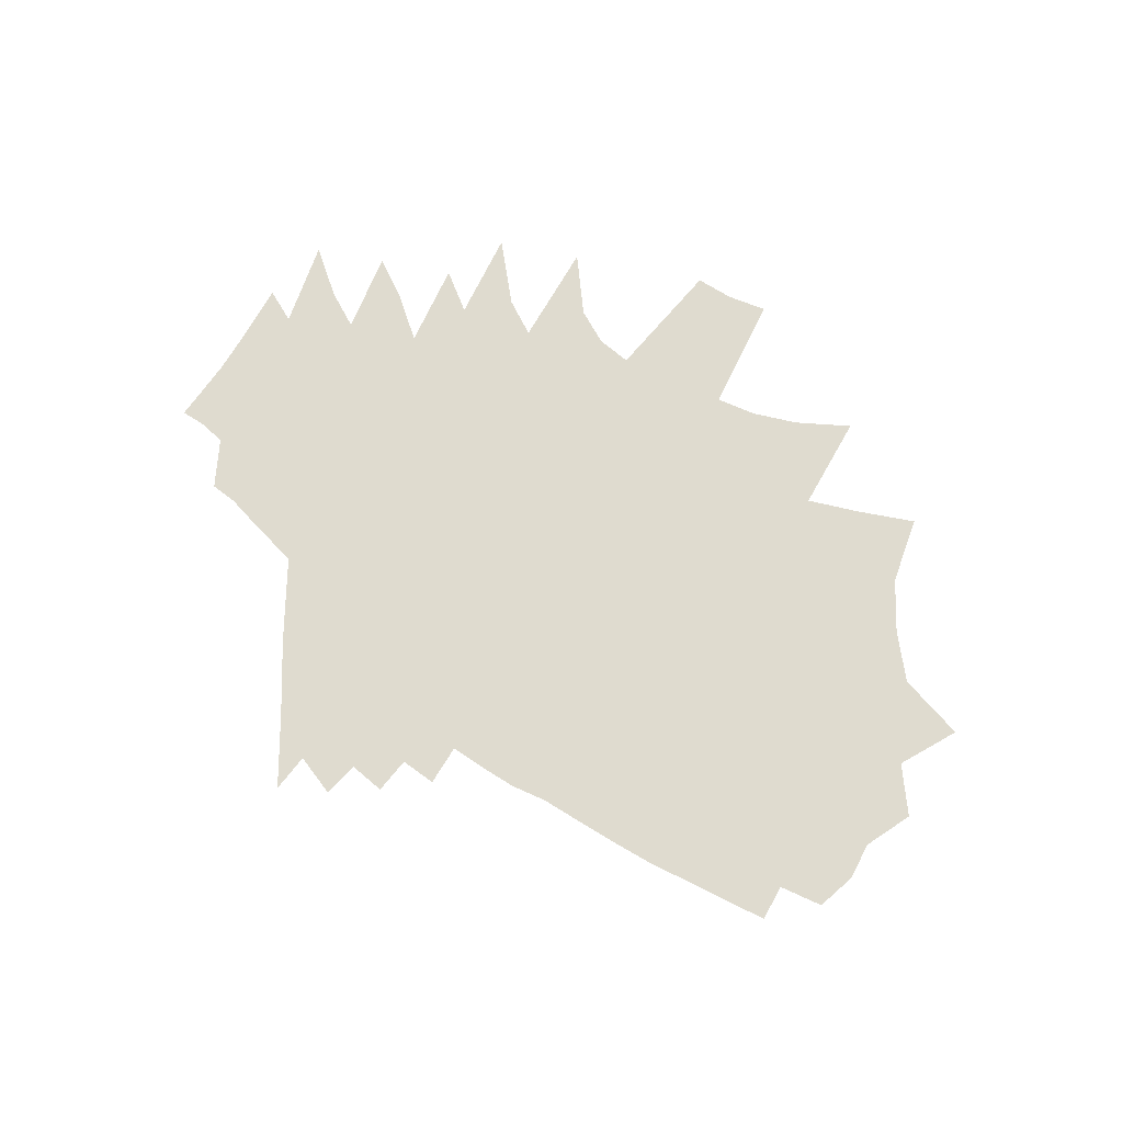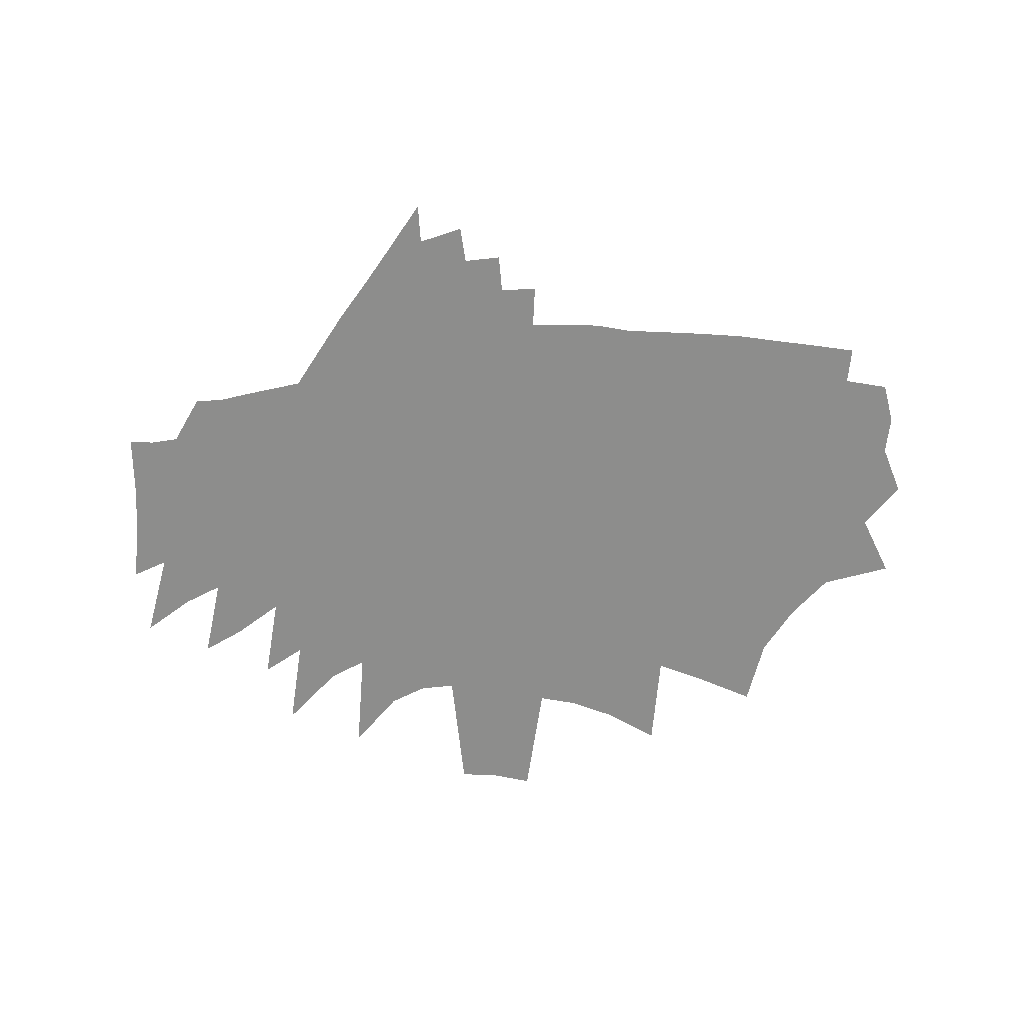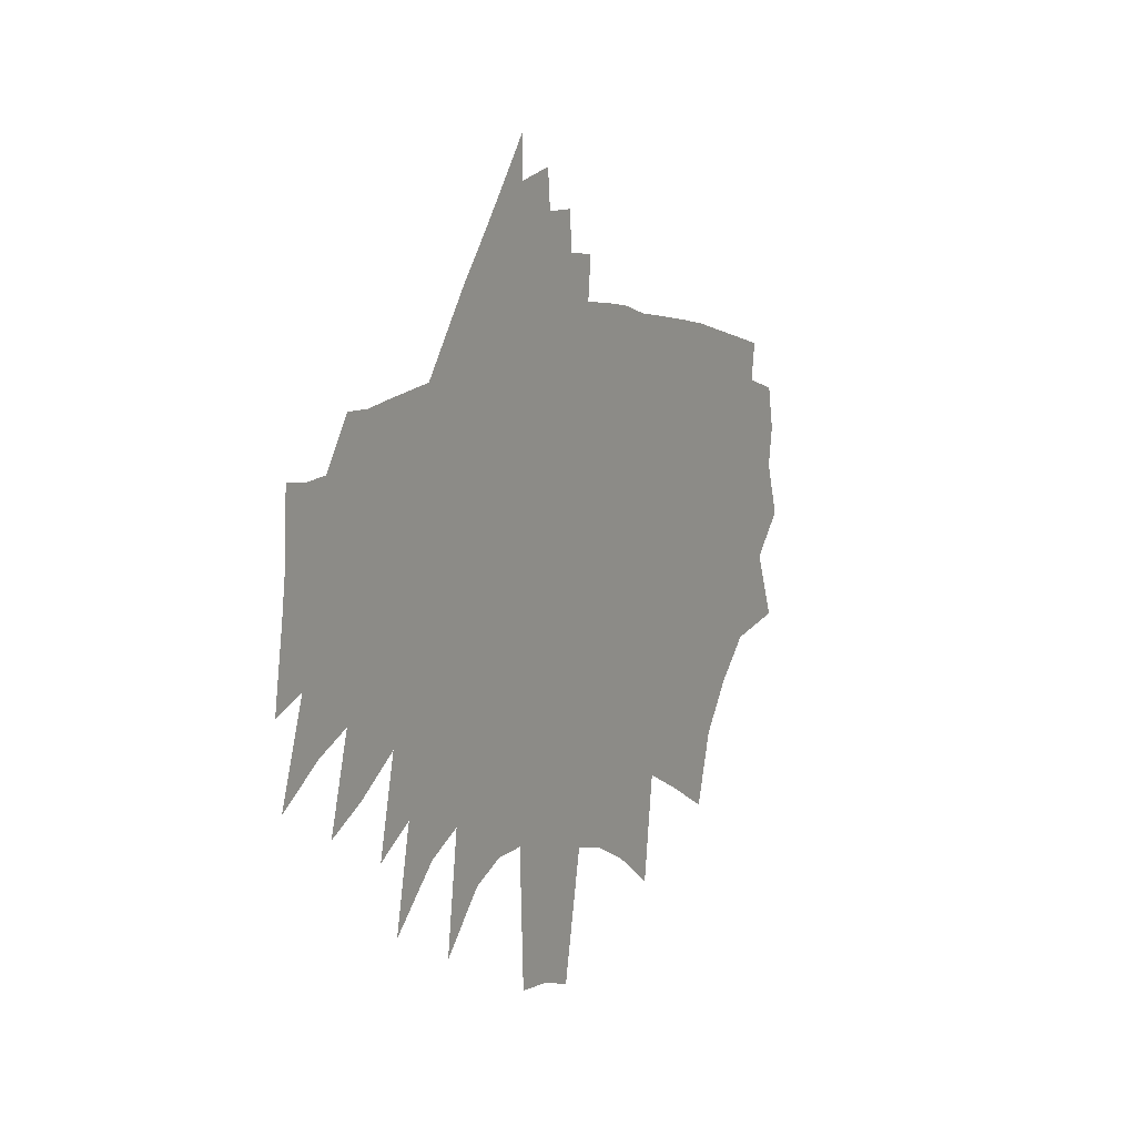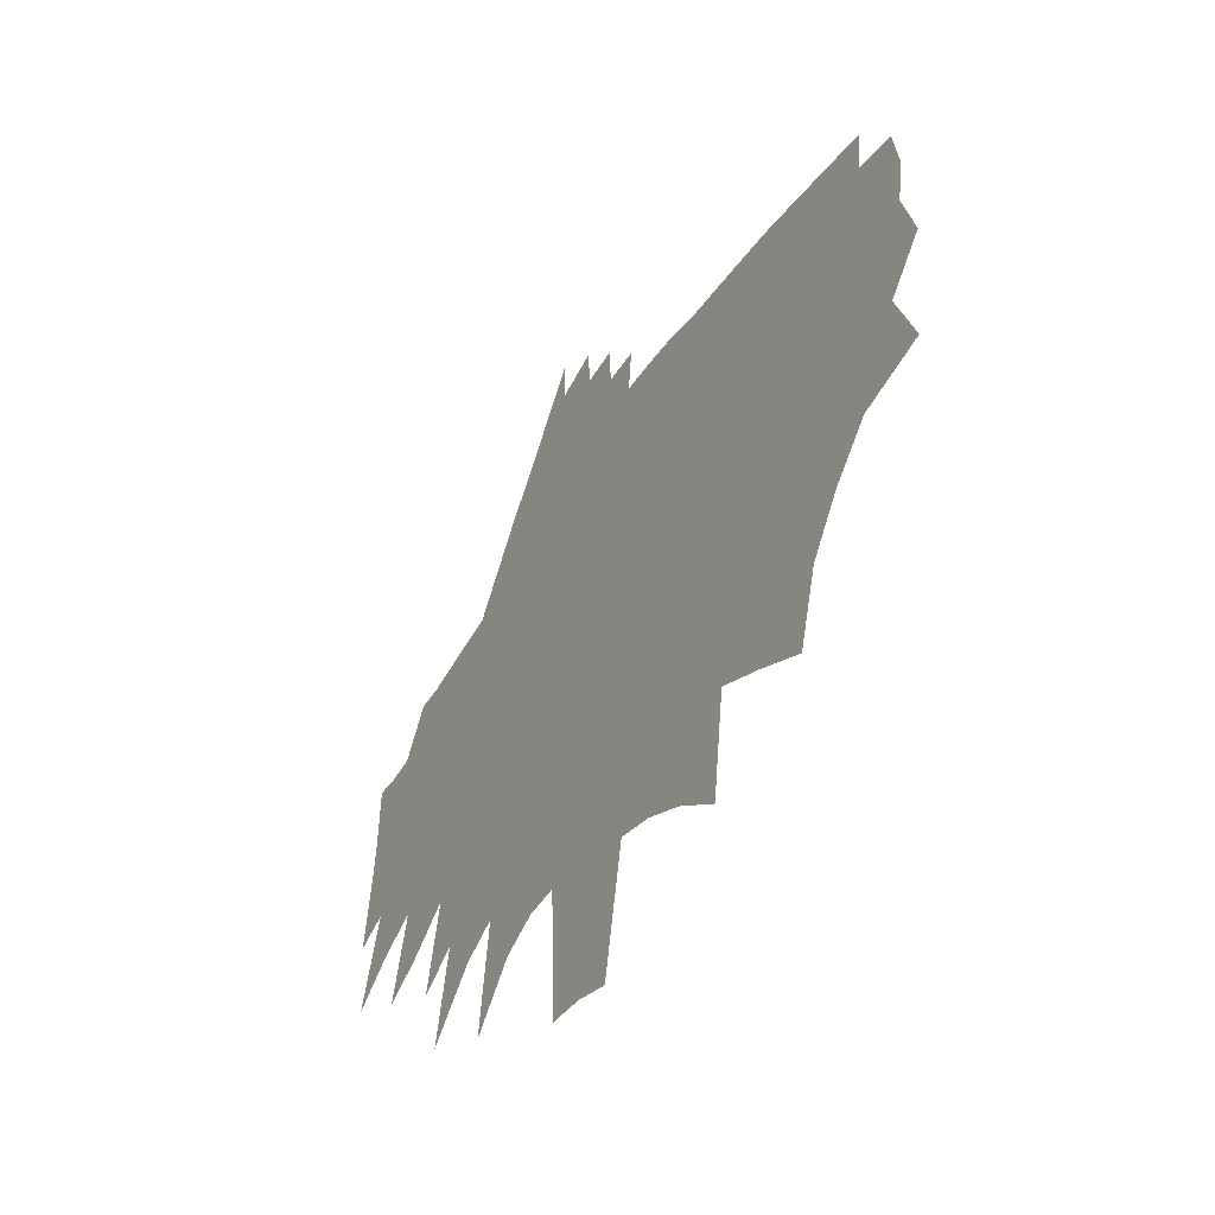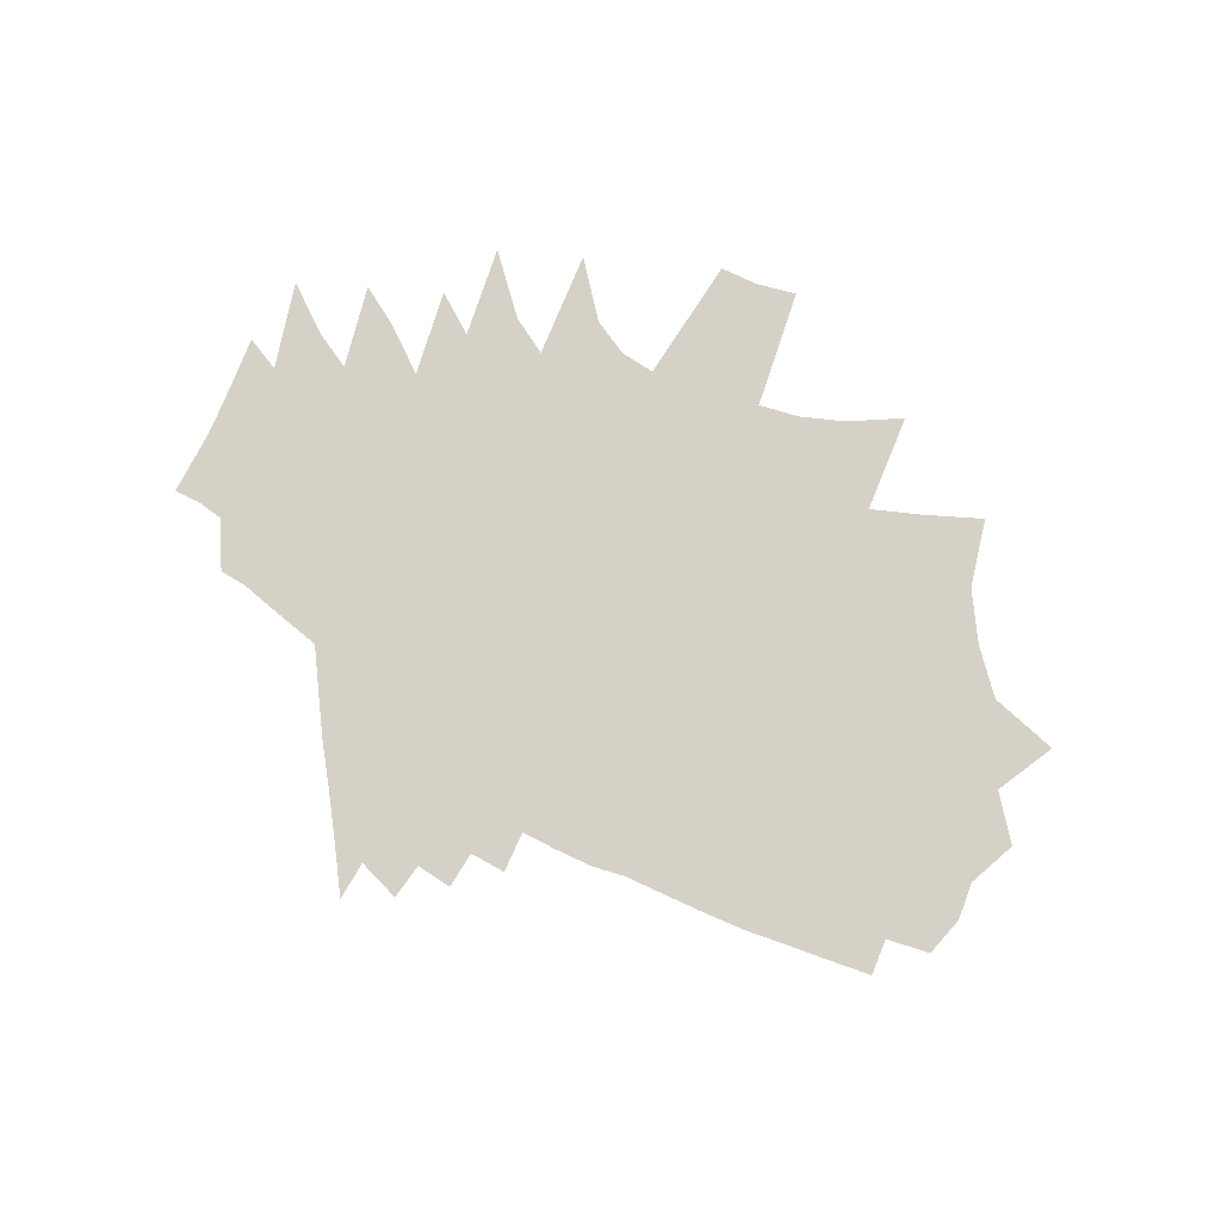
<metadata>
{"format":"obj","ext":"obj","renderer":"f3d","projection":"perspective","resolution":1024,"background":"white","views":[{"elev":70.4,"azim":-142.3,"up":"+Z"},{"elev":-64.5,"azim":-176.5,"up":"+Z"},{"elev":8.0,"azim":118.1,"up":"+Y"},{"elev":-43.5,"azim":-119.5,"up":"+Y"},{"elev":79.6,"azim":-149.4,"up":"+Z"}]}
</metadata>
<code>
v 796.7 394.9 0
v 799.6 403.5 0
v 798.5 409.9 0
v 799.8 417 0
v 798.9 377.4 0
v 803.2 387.9 0
v 807.7 398.1 0
v 809.2 405.5 0
v 810.4 412.5 0
v 807.2 418.7 0
v 806.3 424.9 0
v 810.9 374.9 0
v 813.2 384.1 0
v 814.3 391.9 0
v 816.5 400.1 0
v 818.4 407.6 0
v 817.9 413.9 0
v 816.2 419.9 0
v 813.2 426.3 0
v 817.7 368.3 0
v 820.4 378.5 0
v 823.8 388.4 0
v 825.3 396.1 0
v 828 404 0
v 827.8 409.7 0
v 828.4 415.2 0
v 824.4 421.2 0
v 820.6 427.7 0
v 823.5 360.5 0
v 827.6 373.1 0
v 830.1 382.8 0
v 832.6 391.6 0
v 834.1 398.9 0
v 835 405.4 0
v 834.2 410.9 0
v 833.6 416.4 0
v 830.5 422.8 0
v 827.6 429.1 0
v 827.2 348.9 0
v 834.3 367.6 0
v 838.2 379.6 0
v 840 387.9 0
v 841.2 395.1 0
v 841.6 401.2 0
v 841.5 406.7 0
v 840.5 412.1 0
v 839.2 417.7 0
v 836.9 423.9 0
v 835.1 430.1 0
v 836.5 353.6 0
v 842.4 371.3 0
v 845.5 382.7 0
v 847.3 391 0
v 847.5 396.6 0
v 847.4 402.1 0
v 847 407.5 0
v 846.4 413 0
v 845.2 418.6 0
v 843.7 424.6 0
v 842.1 430.8 0
v 844.9 357.5 0
v 848.4 370.8 0
v 851.3 383 0
v 852.5 390.9 0
v 852.7 396.8 0
v 852.7 402.5 0
v 852.9 408.3 0
v 852.7 413.7 0
v 851.7 419.2 0
v 850.4 425.1 0
v 848.8 431.5 0
v 847.4 340.5 0
v 852.6 361.1 0
v 855.1 373.3 0
v 857.5 384.9 0
v 858.2 391.9 0
v 858.4 397.8 0
v 858.6 403.5 0
v 858.4 408.9 0
v 858.1 414.3 0
v 857.2 420 0
v 856.1 426.3 0
v 854.8 432.9 0
v 855.8 346.1 0
v 859.6 364.3 0
v 861.6 375.9 0
v 863.2 386 0
v 863.8 392.9 0
v 864.1 398.9 0
v 864.1 404.3 0
v 863.9 409.5 0
v 863.6 414.6 0
v 863.2 420 0
v 862.2 426.5 0
v 861 433.5 0
v 863.2 349.5 0
v 866.3 367.8 0
v 867.6 378.1 0
v 868.6 387.1 0
v 869 393.6 0
v 869.2 399.1 0
v 869.2 404.4 0
v 869.1 409.7 0
v 868.8 415 0
v 868.5 420.5 0
v 867.9 427.1 0
v 867.2 433.9 0
v 866.4 441 0
v 870 351.2 0
v 871.9 367.2 0
v 873.1 378.9 0
v 873.7 387.4 0
v 874 393.9 0
v 874.2 399.2 0
v 874.4 404.5 0
v 874.4 409.9 0
v 874.3 415.4 0
v 874.1 421.2 0
v 873.8 427.2 0
v 873.3 434.1 0
v 872.6 441.2 0
v 872.8 447.6 0
v 874.3 330.8 0
v 876.6 355.1 0
v 877.7 369.1 0
v 878.4 379.7 0
v 878.8 387.8 0
v 879.1 393.6 0
v 879.4 398.9 0
v 879.5 404.6 0
v 879.6 410 0
v 879.8 415.5 0
v 879.8 421.2 0
v 879.7 427.2 0
v 879.8 433.6 0
v 879.7 440.1 0
v 879.1 447.3 0
v 879.7 453.6 0
v 881.1 332.7 0
v 882.7 356.6 0
v 883.2 370.1 0
v 883.5 380.6 0
v 883.8 387.3 0
v 884.1 393.2 0
v 884.4 399.1 0
v 884.7 404.6 0
v 885 410 0
v 885.3 415.4 0
v 885.5 420.9 0
v 885.8 426.4 0
v 885.9 433.1 0
v 886.3 439.3 0
v 887 445.3 0
v 887.2 451.6 0
v 887.2 458.4 0
v 887.6 333.4 0
v 888.5 355.3 0
v 888.8 367.4 0
v 888.7 379.4 0
v 889 386.3 0
v 889.3 392.7 0
v 889.6 398.7 0
v 889.9 404.1 0
v 890.3 409.6 0
v 890.5 415.1 0
v 890.8 420.7 0
v 891.4 426.7 0
v 891.7 432.8 0
v 892.1 438.8 0
v 892.6 444.8 0
v 893.1 450.8 0
v 894.6 355.1 0
v 894.3 368.5 0
v 893.9 378.8 0
v 894.1 385.7 0
v 894.3 392.5 0
v 894.6 398.4 0
v 895 403.9 0
v 895.4 409.4 0
v 895.7 414.9 0
v 896.2 420.4 0
v 896.9 426.3 0
v 897.4 432.3 0
v 897.8 438.2 0
v 898.3 444.2 0
v 901 352.3 0
v 900.2 365.9 0
v 899.4 377.1 0
v 899.3 385.1 0
v 899.5 391.5 0
v 899.5 398.2 0
v 900.1 403.4 0
v 900.6 408.9 0
v 901 414.4 0
v 901.5 420 0
v 902.3 425.8 0
v 903 431.8 0
v 903.5 437.7 0
v 909.2 343.7 0
v 906.6 362.1 0
v 905.4 374.2 0
v 904.8 383.5 0
v 904.6 390.9 0
v 904.5 397.7 0
v 905.1 403 0
v 905.7 408.3 0
v 906.1 414 0
v 906.9 419.5 0
v 907.7 425.2 0
v 908.4 431.1 0
v 913.2 359 0
v 911.9 370.6 0
v 910.4 381.9 0
v 910.4 389 0
v 909.9 396.4 0
v 910.1 402.4 0
v 910.6 408.1 0
v 911.1 413.5 0
v 912 418.9 0
v 913.2 424.6 0
v 922.5 350.1 0
v 919.2 365.8 0
v 916.7 379.1 0
v 915.6 388.4 0
v 915.3 395.4 0
v 915.4 401.4 0
v 915.9 407.2 0
v 916.5 412.7 0
v 917.6 418.2 0
v 918.4 423.8 0
v 926.5 361.5 0
v 923.1 376.2 0
v 921.5 386.3 0
v 921.3 393.5 0
v 921.5 399.7 0
v 921.3 406.2 0
v 921.6 411.9 0
v 922.7 417.4 0
v 923.4 423 0
v 931.1 370.8 0
v 928.3 382.9 0
v 927.1 391.9 0
v 926.9 398.6 0
v 926.7 405.2 0
v 927.8 410.6 0
v 927.9 416.6 0
v 928.5 422.1 0
v 938.2 367.2 0
v 934.3 381.3 0
v 932.6 390.8 0
v 932.4 397.5 0
v 932 404.1 0
v 932.9 409.6 0
v 933 415.8 0
v 933.2 422.1 0
v 940.9 378.4 0
v 938.8 388.6 0
v 938.6 395.5 0
v 938.3 402.3 0
v 938.5 408.1 0
v 938.3 414.4 0
v 949.4 372.8 0
v 944.4 387.7 0
v 944.3 394.4 0
v 943.5 401.7 0
v 943.2 407.8 0
v 943 414 0
v 950.5 385.3 0
v 948.7 396.8 0
v 947.9 402.9 0
v 947.6 408.6 0
v 947.4 414.4 0
f 6 7 1
f 1 7 2
f 7 8 2
f 2 8 3
f 8 9 3
f 3 9 4
f 9 10 4
f 12 13 5
f 5 13 6
f 13 14 6
f 6 14 7
f 14 15 7
f 7 15 8
f 15 16 8
f 8 16 9
f 16 17 9
f 9 17 10
f 17 18 10
f 10 18 11
f 18 19 11
f 20 21 12
f 12 21 13
f 21 22 13
f 13 22 14
f 22 23 14
f 14 23 15
f 23 24 15
f 15 24 16
f 24 25 16
f 16 25 17
f 25 26 17
f 17 26 18
f 26 27 18
f 18 27 19
f 27 28 19
f 29 30 20
f 20 30 21
f 30 31 21
f 21 31 22
f 31 32 22
f 22 32 23
f 32 33 23
f 23 33 24
f 33 34 24
f 24 34 25
f 34 35 25
f 25 35 26
f 35 36 26
f 26 36 27
f 36 37 27
f 27 37 28
f 37 38 28
f 39 40 29
f 29 40 30
f 40 41 30
f 30 41 31
f 41 42 31
f 31 42 32
f 42 43 32
f 32 43 33
f 43 44 33
f 33 44 34
f 44 45 34
f 34 45 35
f 45 46 35
f 35 46 36
f 46 47 36
f 36 47 37
f 47 48 37
f 37 48 38
f 48 49 38
f 39 50 40
f 50 51 40
f 40 51 41
f 51 52 41
f 41 52 42
f 52 53 42
f 42 53 43
f 53 54 43
f 43 54 44
f 54 55 44
f 44 55 45
f 55 56 45
f 45 56 46
f 56 57 46
f 46 57 47
f 57 58 47
f 47 58 48
f 58 59 48
f 48 59 49
f 59 60 49
f 50 61 51
f 61 62 51
f 51 62 52
f 62 63 52
f 52 63 53
f 63 64 53
f 53 64 54
f 64 65 54
f 54 65 55
f 65 66 55
f 55 66 56
f 66 67 56
f 56 67 57
f 67 68 57
f 57 68 58
f 68 69 58
f 58 69 59
f 69 70 59
f 59 70 60
f 70 71 60
f 72 73 61
f 61 73 62
f 73 74 62
f 62 74 63
f 74 75 63
f 63 75 64
f 75 76 64
f 64 76 65
f 76 77 65
f 65 77 66
f 77 78 66
f 66 78 67
f 78 79 67
f 67 79 68
f 79 80 68
f 68 80 69
f 80 81 69
f 69 81 70
f 81 82 70
f 70 82 71
f 82 83 71
f 72 84 73
f 84 85 73
f 73 85 74
f 85 86 74
f 74 86 75
f 86 87 75
f 75 87 76
f 87 88 76
f 76 88 77
f 88 89 77
f 77 89 78
f 89 90 78
f 78 90 79
f 90 91 79
f 79 91 80
f 91 92 80
f 80 92 81
f 92 93 81
f 81 93 82
f 93 94 82
f 82 94 83
f 94 95 83
f 84 96 85
f 96 97 85
f 85 97 86
f 97 98 86
f 86 98 87
f 98 99 87
f 87 99 88
f 99 100 88
f 88 100 89
f 100 101 89
f 89 101 90
f 101 102 90
f 90 102 91
f 102 103 91
f 91 103 92
f 103 104 92
f 92 104 93
f 104 105 93
f 93 105 94
f 105 106 94
f 94 106 95
f 106 107 95
f 96 109 97
f 109 110 97
f 97 110 98
f 110 111 98
f 98 111 99
f 111 112 99
f 99 112 100
f 112 113 100
f 100 113 101
f 113 114 101
f 101 114 102
f 114 115 102
f 102 115 103
f 115 116 103
f 103 116 104
f 116 117 104
f 104 117 105
f 117 118 105
f 105 118 106
f 118 119 106
f 106 119 107
f 119 120 107
f 107 120 108
f 120 121 108
f 123 124 109
f 109 124 110
f 124 125 110
f 110 125 111
f 125 126 111
f 111 126 112
f 126 127 112
f 112 127 113
f 127 128 113
f 113 128 114
f 128 129 114
f 114 129 115
f 129 130 115
f 115 130 116
f 130 131 116
f 116 131 117
f 131 132 117
f 117 132 118
f 132 133 118
f 118 133 119
f 133 134 119
f 119 134 120
f 134 135 120
f 120 135 121
f 135 136 121
f 121 136 122
f 136 137 122
f 123 139 124
f 139 140 124
f 124 140 125
f 140 141 125
f 125 141 126
f 141 142 126
f 126 142 127
f 142 143 127
f 127 143 128
f 143 144 128
f 128 144 129
f 144 145 129
f 129 145 130
f 145 146 130
f 130 146 131
f 146 147 131
f 131 147 132
f 147 148 132
f 132 148 133
f 148 149 133
f 133 149 134
f 149 150 134
f 134 150 135
f 150 151 135
f 135 151 136
f 151 152 136
f 136 152 137
f 152 153 137
f 137 153 138
f 153 154 138
f 139 156 140
f 156 157 140
f 140 157 141
f 157 158 141
f 141 158 142
f 158 159 142
f 142 159 143
f 159 160 143
f 143 160 144
f 160 161 144
f 144 161 145
f 161 162 145
f 145 162 146
f 162 163 146
f 146 163 147
f 163 164 147
f 147 164 148
f 164 165 148
f 148 165 149
f 165 166 149
f 149 166 150
f 166 167 150
f 150 167 151
f 167 168 151
f 151 168 152
f 168 169 152
f 152 169 153
f 169 170 153
f 153 170 154
f 170 171 154
f 154 171 155
f 157 172 158
f 172 173 158
f 158 173 159
f 173 174 159
f 159 174 160
f 174 175 160
f 160 175 161
f 175 176 161
f 161 176 162
f 176 177 162
f 162 177 163
f 177 178 163
f 163 178 164
f 178 179 164
f 164 179 165
f 179 180 165
f 165 180 166
f 180 181 166
f 166 181 167
f 181 182 167
f 167 182 168
f 182 183 168
f 168 183 169
f 183 184 169
f 169 184 170
f 184 185 170
f 170 185 171
f 172 186 173
f 186 187 173
f 173 187 174
f 187 188 174
f 174 188 175
f 188 189 175
f 175 189 176
f 189 190 176
f 176 190 177
f 190 191 177
f 177 191 178
f 191 192 178
f 178 192 179
f 192 193 179
f 179 193 180
f 193 194 180
f 180 194 181
f 194 195 181
f 181 195 182
f 195 196 182
f 182 196 183
f 196 197 183
f 183 197 184
f 197 198 184
f 184 198 185
f 186 199 187
f 199 200 187
f 187 200 188
f 200 201 188
f 188 201 189
f 201 202 189
f 189 202 190
f 202 203 190
f 190 203 191
f 203 204 191
f 191 204 192
f 204 205 192
f 192 205 193
f 205 206 193
f 193 206 194
f 206 207 194
f 194 207 195
f 207 208 195
f 195 208 196
f 208 209 196
f 196 209 197
f 209 210 197
f 197 210 198
f 200 211 201
f 211 212 201
f 201 212 202
f 212 213 202
f 202 213 203
f 213 214 203
f 203 214 204
f 214 215 204
f 204 215 205
f 215 216 205
f 205 216 206
f 216 217 206
f 206 217 207
f 217 218 207
f 207 218 208
f 218 219 208
f 208 219 209
f 219 220 209
f 209 220 210
f 211 221 212
f 221 222 212
f 212 222 213
f 222 223 213
f 213 223 214
f 223 224 214
f 214 224 215
f 224 225 215
f 215 225 216
f 225 226 216
f 216 226 217
f 226 227 217
f 217 227 218
f 227 228 218
f 218 228 219
f 228 229 219
f 219 229 220
f 229 230 220
f 222 231 223
f 231 232 223
f 223 232 224
f 232 233 224
f 224 233 225
f 233 234 225
f 225 234 226
f 234 235 226
f 226 235 227
f 235 236 227
f 227 236 228
f 236 237 228
f 228 237 229
f 237 238 229
f 229 238 230
f 238 239 230
f 232 240 233
f 240 241 233
f 233 241 234
f 241 242 234
f 234 242 235
f 242 243 235
f 235 243 236
f 243 244 236
f 236 244 237
f 244 245 237
f 237 245 238
f 245 246 238
f 238 246 239
f 246 247 239
f 240 248 241
f 248 249 241
f 241 249 242
f 249 250 242
f 242 250 243
f 250 251 243
f 243 251 244
f 251 252 244
f 244 252 245
f 252 253 245
f 245 253 246
f 253 254 246
f 246 254 247
f 254 255 247
f 249 256 250
f 256 257 250
f 250 257 251
f 257 258 251
f 251 258 252
f 258 259 252
f 252 259 253
f 259 260 253
f 253 260 254
f 260 261 254
f 254 261 255
f 256 262 257
f 262 263 257
f 257 263 258
f 263 264 258
f 258 264 259
f 264 265 259
f 259 265 260
f 265 266 260
f 260 266 261
f 266 267 261
f 263 268 264
f 268 269 264
f 264 269 265
f 269 270 265
f 265 270 266
f 270 271 266
f 266 271 267
f 271 272 267

</code>
